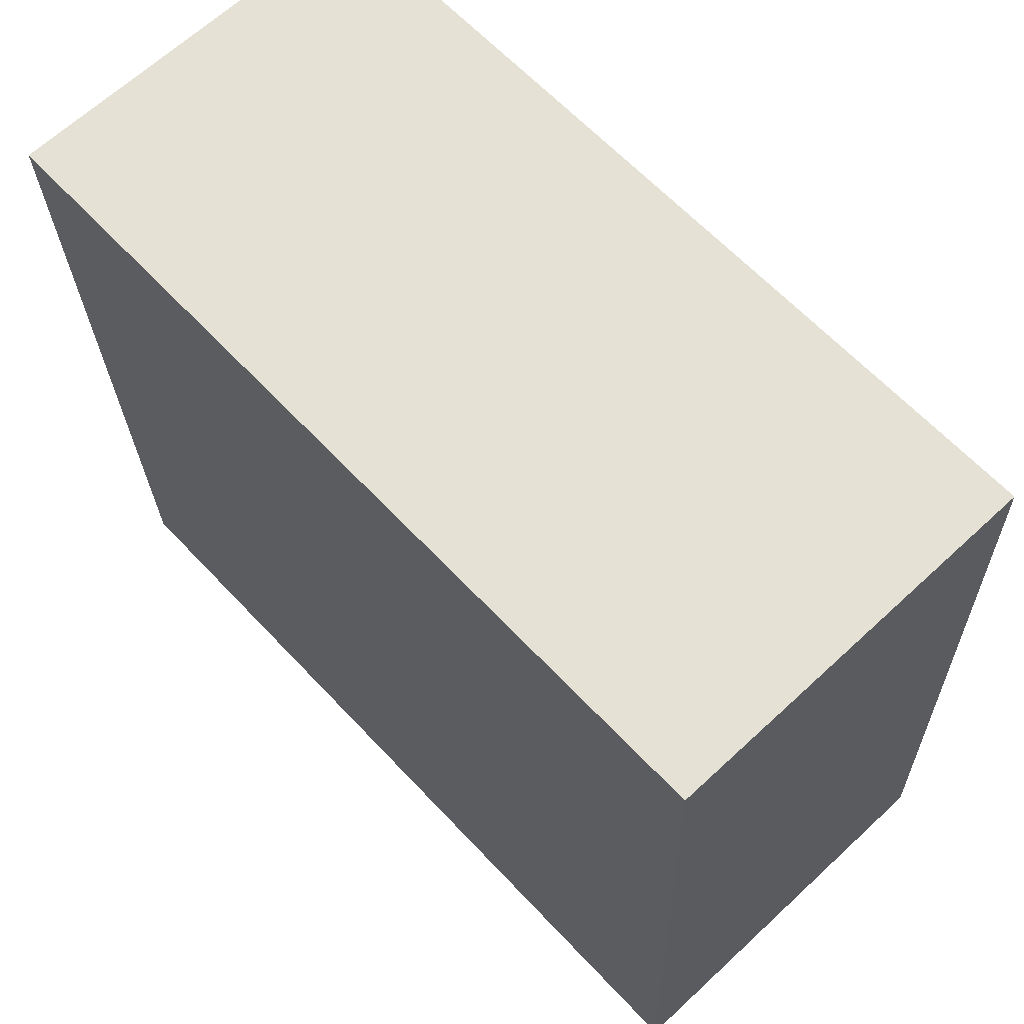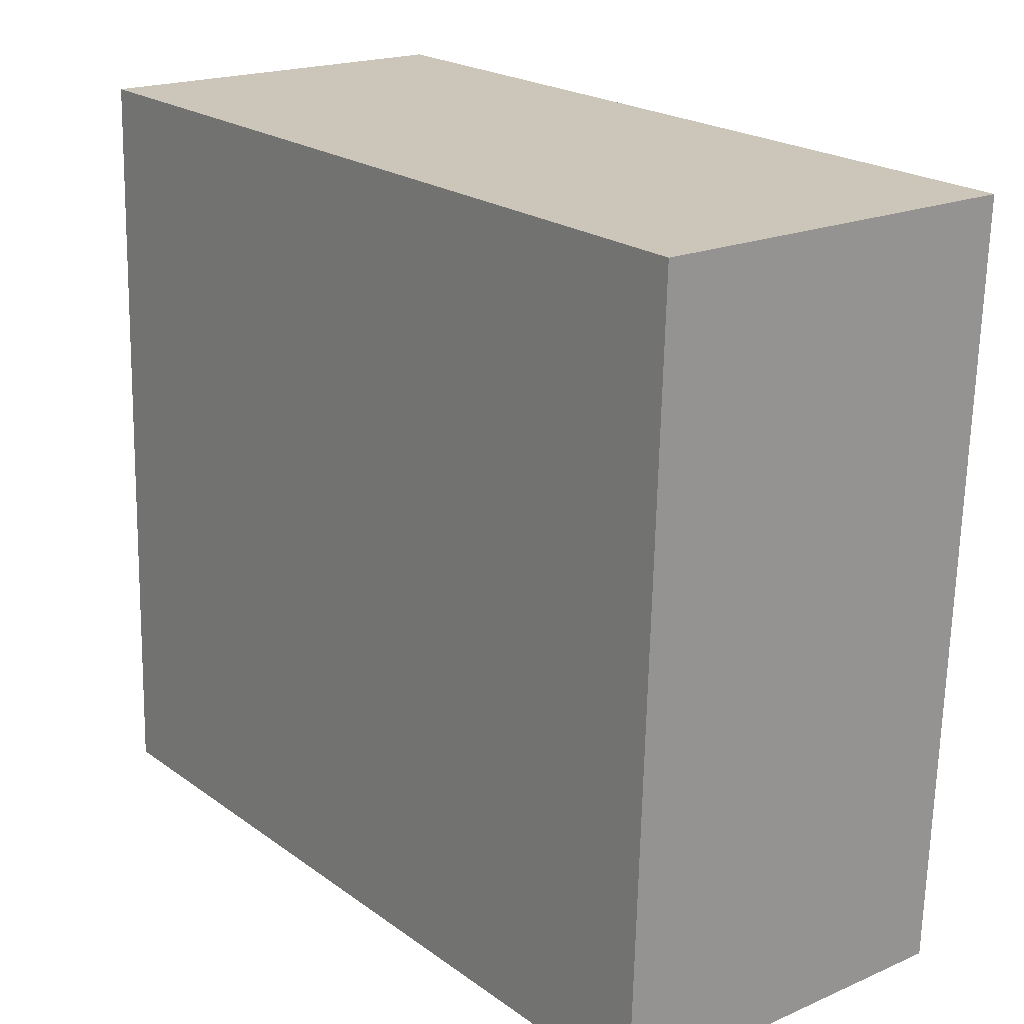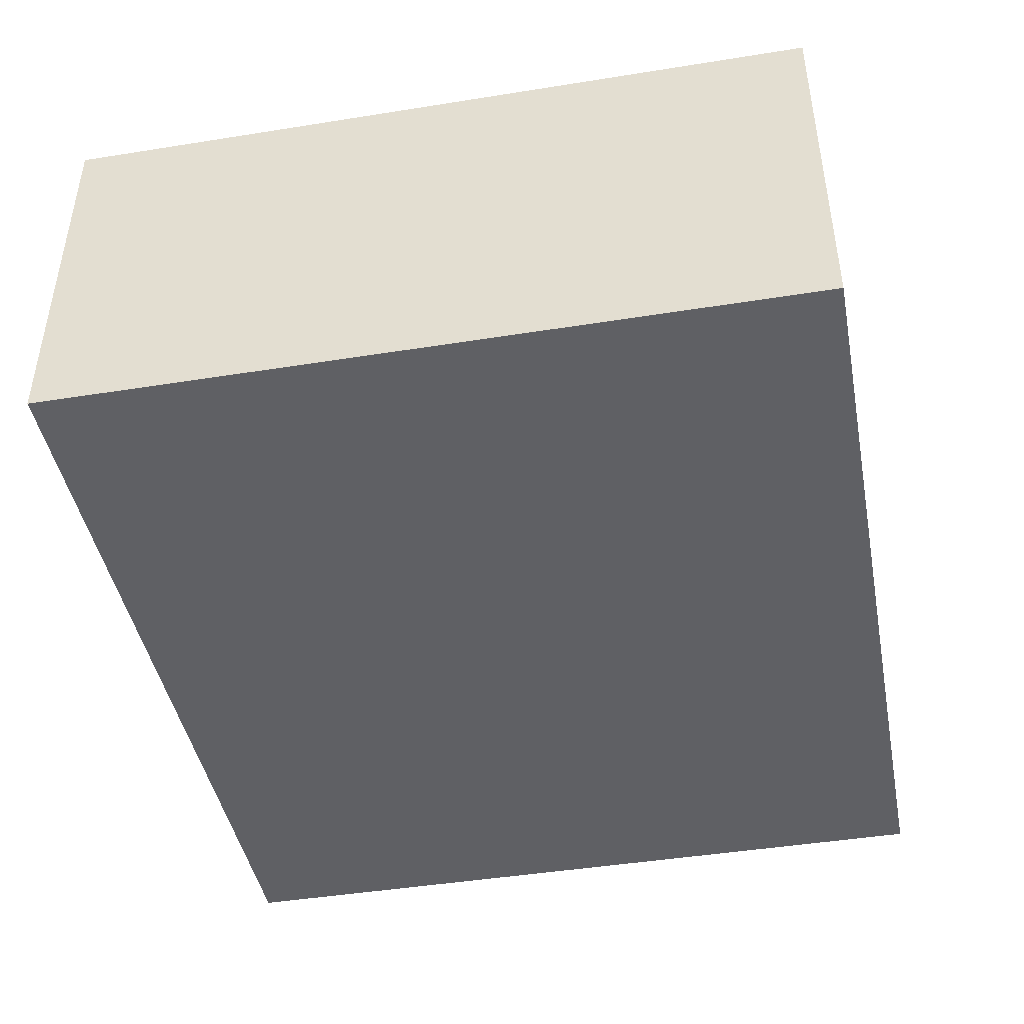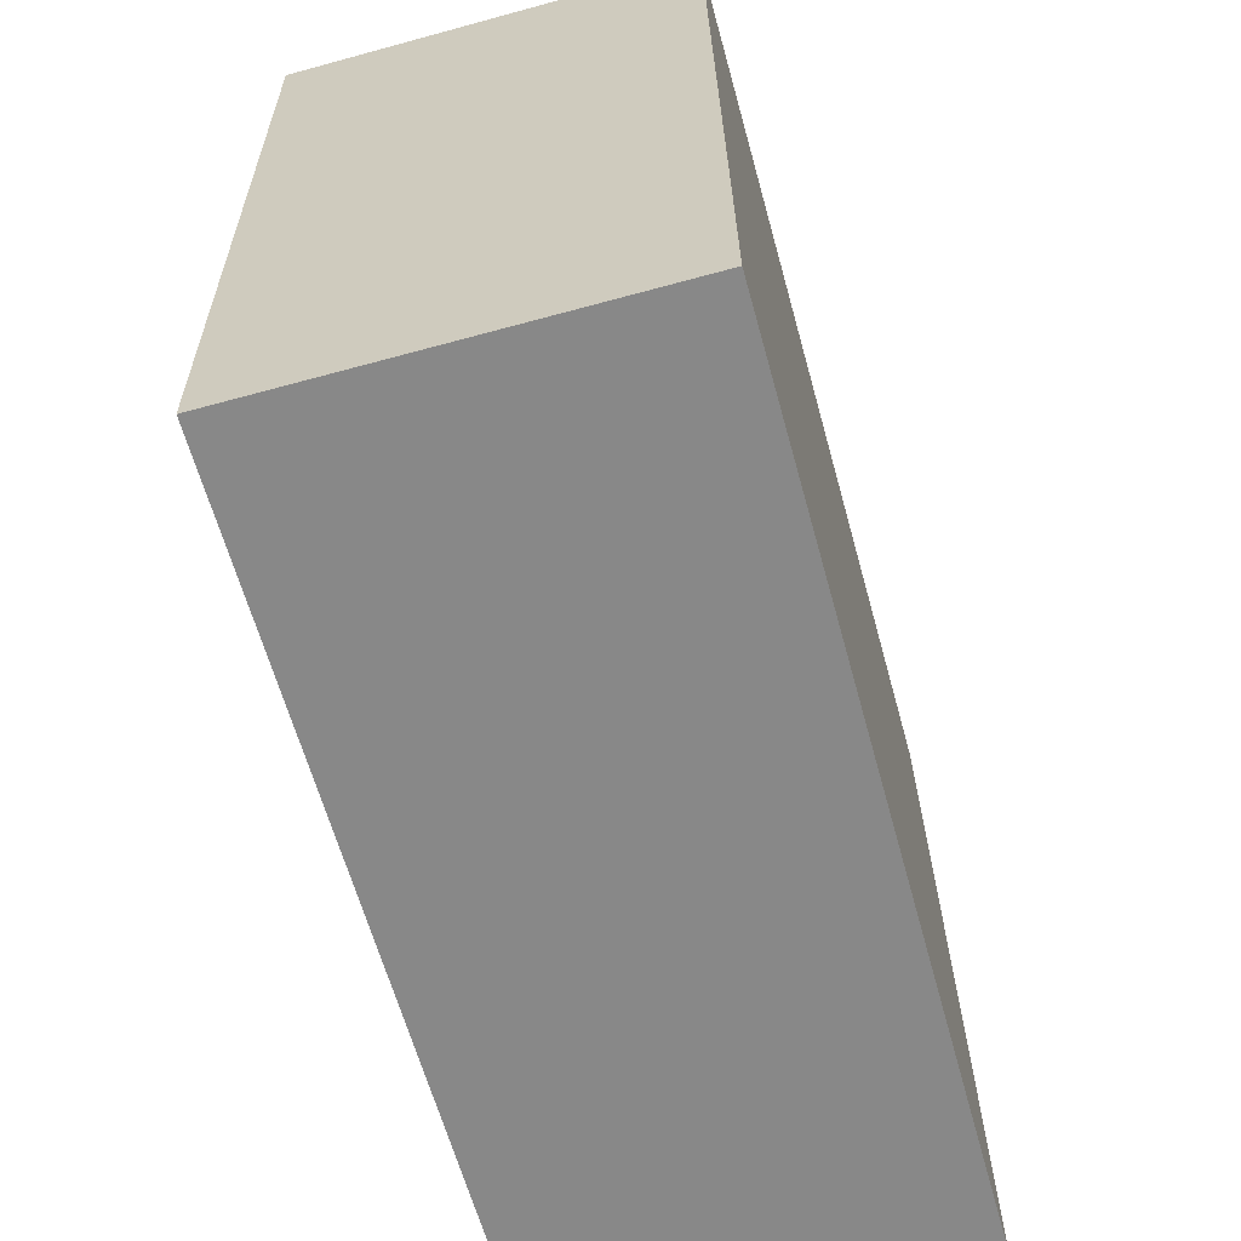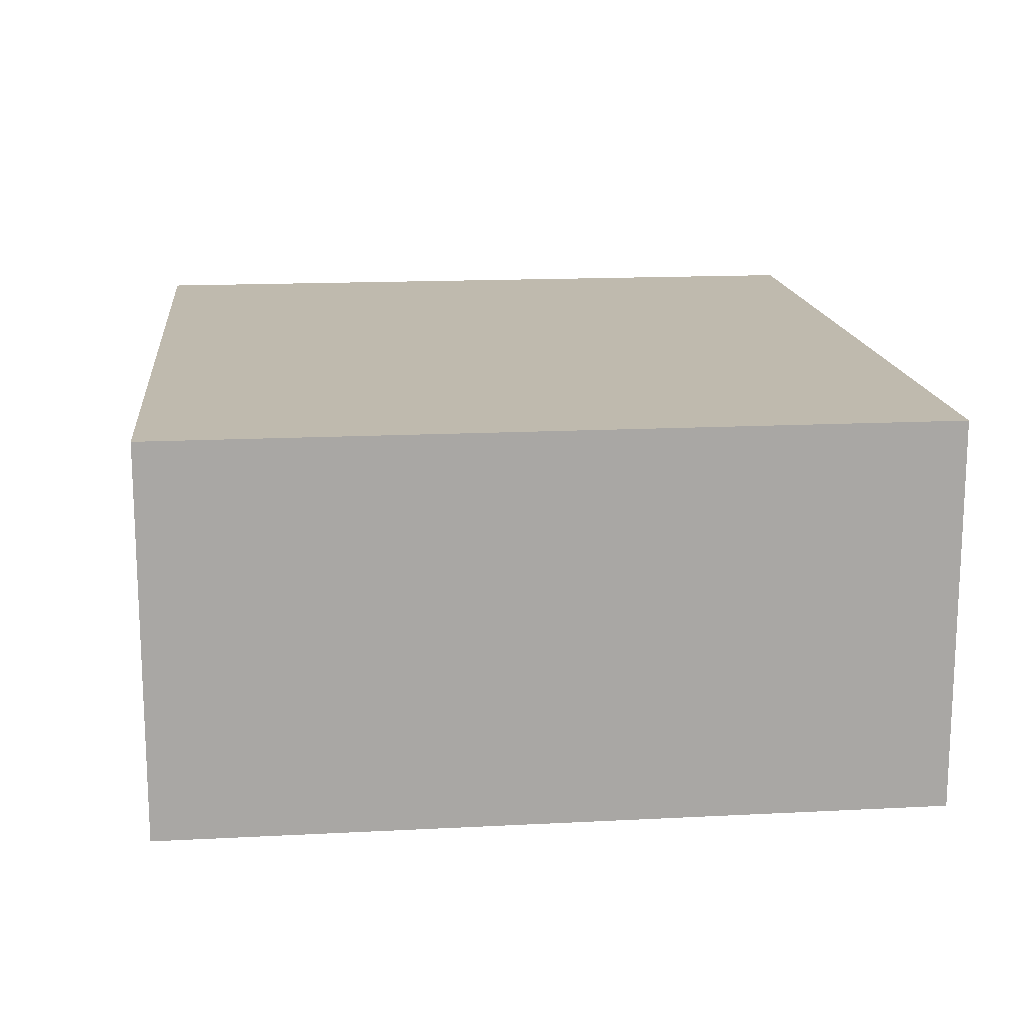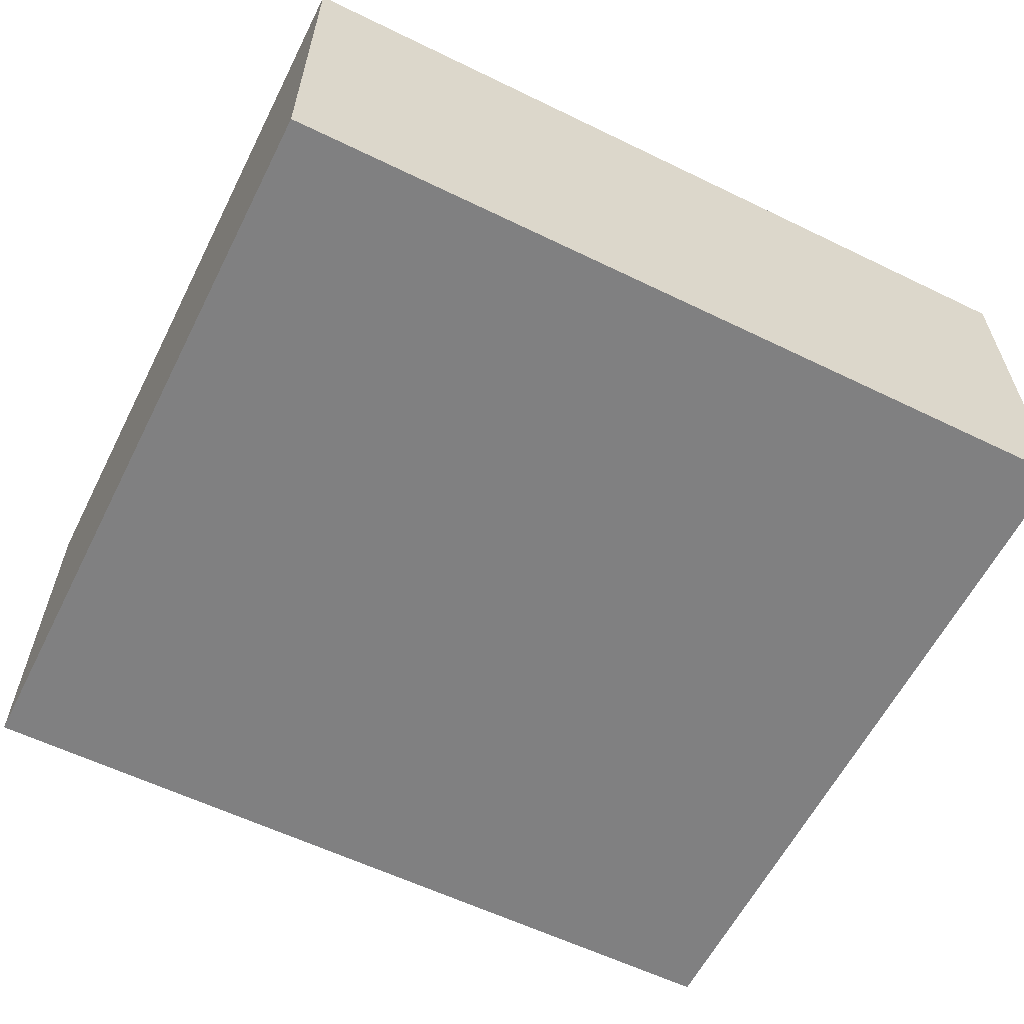
<metadata>
{"format":"obj","ext":"obj","renderer":"f3d","projection":"perspective","resolution":1024,"background":"white","views":[{"elev":65.6,"azim":-133.0,"up":"+Z"},{"elev":19.4,"azim":51.1,"up":"+Z"},{"elev":-44.6,"azim":102.7,"up":"+Y"},{"elev":-64.6,"azim":105.4,"up":"+Z"},{"elev":15.6,"azim":85.9,"up":"+Y"},{"elev":-60.0,"azim":155.4,"up":"+Y"}]}
</metadata>
<code>
v  10.81 4.975 -0.351
v  0.349 4.975 9.864
v  11.18 4.975 9.544
v  0 4.975 3.046e-16
v  11.18 -5.844e-16 9.544
v  10.81 2.149e-17 -0.351
v  0 0 0
v  0.349 -6.04e-16 9.864
g defaultobject
f 1 2 3
f 2 1 4
f 5 1 3
f 1 5 6
f 6 4 1
f 4 6 7
f 7 2 4
f 2 7 8
f 8 3 2
f 3 8 5
f 8 6 5
f 6 8 7

</code>
